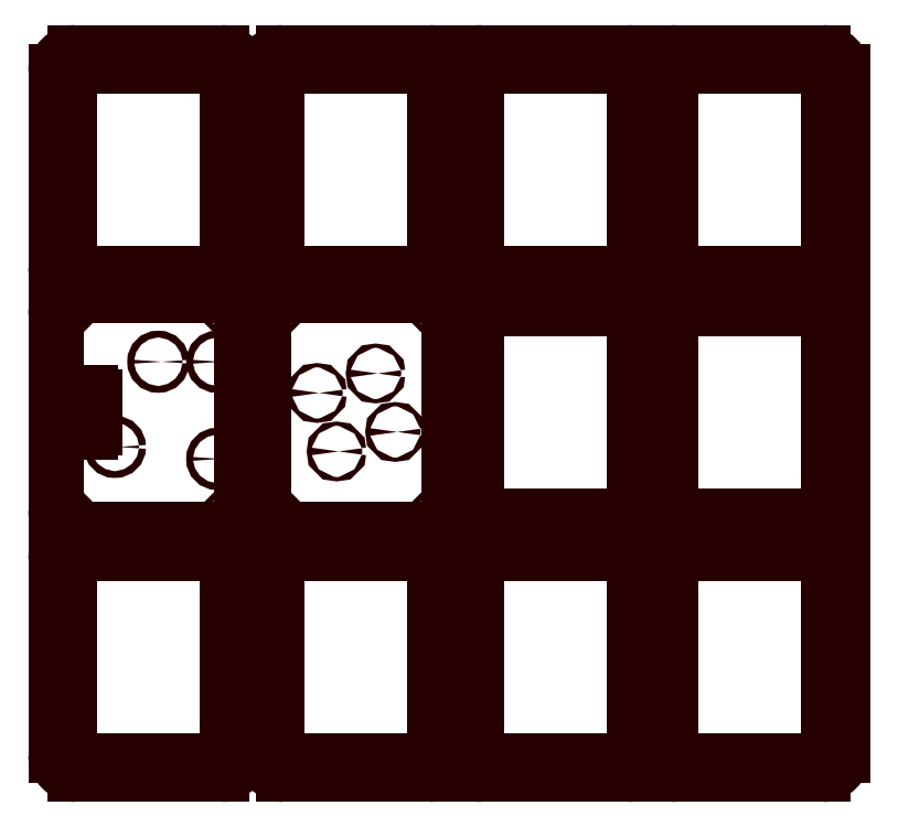
<metadata>
{"format":"dxf","ext":"dxf","renderer":"ezdxf+matplotlib","layout":"modelspace","background":"white","min_lineweight":24,"dpi":150}
</metadata>
<code>
0
SECTION
2
ENTITIES
0
ARC
8
MAKE2D$VISIBLE$LINES
10
227.7
20
258.7
30
0
40
3
50
270
51
6.414e-06
0
ARC
8
MAKE2D$VISIBLE$LINES
10
227.7
20
358.7
30
0
40
3
50
360
51
90
0
CIRCLE
8
MAKE2D$VISIBLE$LINES
10
232.2
20
254.2
30
0
40
1.5
0
LINE
8
MAKE2D$VISIBLE$LINES
10
237.7
20
358.7
30
0
11
237.7
21
358.7
31
0
0
ARC
8
MAKE2D$VISIBLE$LINES
10
152.7
20
258.7
30
0
40
10
50
180
51
270
0
LINE
8
MAKE2D$VISIBLE$LINES
10
227.7
20
255.7
30
0
11
152.7
21
255.7
31
0
0
ARC
8
MAKE2D$VISIBLE$LINES
10
152.7
20
258.7
30
0
40
3
50
180
51
269.9
0
CIRCLE
8
MAKE2D$VISIBLE$LINES
10
148.2
20
254.2
30
0
40
1.5
0
LINE
8
MAKE2D$VISIBLE$LINES
10
142.7
20
258.7
30
0
11
142.7
21
358.7
31
0
0
LINE
8
MAKE2D$VISIBLE$LINES
10
149.7
20
258.7
30
0
11
149.7
21
358.7
31
0
0
LINE
8
MAKE2D$VISIBLE$LINES
10
230.7
20
358.7
30
0
11
230.7
21
258.7
31
0
0
LINE
8
MAKE2D$VISIBLE$LINES
10
227.7
20
248.7
30
0
11
152.7
21
248.7
31
0
0
ARC
8
MAKE2D$VISIBLE$LINES
10
227.7
20
258.7
30
0
40
10
50
270
51
6.414e-06
0
LINE
8
MAKE2D$VISIBLE$LINES
10
237.7
20
358.7
30
0
11
237.7
21
258.7
31
0
0
ARC
8
MAKE2D$VISIBLE$LINES
10
227.7
20
358.7
30
0
40
10
50
360
51
90
0
CIRCLE
8
MAKE2D$VISIBLE$LINES
10
232.2
20
363.2
30
0
40
1.5
0
LINE
8
MAKE2D$VISIBLE$LINES
10
152.7
20
368.7
30
0
11
227.7
21
368.7
31
0
0
CIRCLE
8
MAKE2D$VISIBLE$LINES
10
148.2
20
363.2
30
0
40
1.5
0
ARC
8
MAKE2D$VISIBLE$LINES
10
152.7
20
358.7
30
0
40
10
50
90
51
180
0
LINE
8
MAKE2D$VISIBLE$LINES
10
152.7
20
361.7
30
0
11
227.7
21
361.7
31
0
0
ARC
8
MAKE2D$VISIBLE$LINES
10
152.7
20
358.7
30
0
40
3
50
90
51
180
0
ARC
8
MAKE2D$VISIBLE$LINES
10
46.29
20
358.7
30
0
40
3
50
90
51
180
0
LINE
8
MAKE2D$VISIBLE$LINES
10
46.29
20
361.7
30
0
11
121.3
21
361.7
31
0
0
ARC
8
MAKE2D$VISIBLE$LINES
10
46.29
20
358.7
30
0
40
10
50
90
51
180
0
CIRCLE
8
MAKE2D$VISIBLE$LINES
10
41.79
20
363.2
30
0
40
1.5
0
LINE
8
MAKE2D$VISIBLE$LINES
10
46.29
20
368.7
30
0
11
121.3
21
368.7
31
0
0
CIRCLE
8
MAKE2D$VISIBLE$LINES
10
125.8
20
363.2
30
0
40
1.5
0
ARC
8
MAKE2D$VISIBLE$LINES
10
121.3
20
358.7
30
0
40
10
50
360
51
90
0
LINE
8
MAKE2D$VISIBLE$LINES
10
131.3
20
358.7
30
0
11
131.3
21
258.7
31
0
0
ARC
8
MAKE2D$VISIBLE$LINES
10
121.3
20
258.7
30
0
40
10
50
270
51
6.414e-06
0
LINE
8
MAKE2D$VISIBLE$LINES
10
121.3
20
248.7
30
0
11
46.29
21
248.7
31
0
0
LINE
8
MAKE2D$VISIBLE$LINES
10
124.3
20
358.7
30
0
11
124.3
21
258.7
31
0
0
LINE
8
MAKE2D$VISIBLE$LINES
10
43.29
20
258.7
30
0
11
43.29
21
358.7
31
0
0
LINE
8
MAKE2D$VISIBLE$LINES
10
36.29
20
258.7
30
0
11
36.29
21
358.7
31
0
0
CIRCLE
8
MAKE2D$VISIBLE$LINES
10
41.79
20
254.2
30
0
40
1.5
0
ARC
8
MAKE2D$VISIBLE$LINES
10
46.29
20
258.7
30
0
40
3
50
180
51
270
0
LINE
8
MAKE2D$VISIBLE$LINES
10
121.3
20
255.7
30
0
11
46.29
21
255.7
31
0
0
ARC
8
MAKE2D$VISIBLE$LINES
10
46.29
20
258.7
30
0
40
10
50
180
51
270
0
LINE
8
MAKE2D$VISIBLE$LINES
10
131.3
20
358.7
30
0
11
131.3
21
358.7
31
0
0
CIRCLE
8
MAKE2D$VISIBLE$LINES
10
125.8
20
254.2
30
0
40
1.5
0
ARC
8
MAKE2D$VISIBLE$LINES
10
121.3
20
358.7
30
0
40
3
50
360
51
90
0
ARC
8
MAKE2D$VISIBLE$LINES
10
121.3
20
258.7
30
0
40
3
50
270
51
6.414e-06
0
CIRCLE
8
MAKE2D$VISIBLE$LINES
10
170.2
20
194.1
30
0
40
1.1
0
CIRCLE
8
MAKE2D$VISIBLE$LINES
10
200.2
20
204.1
30
0
40
1.1
0
CIRCLE
8
MAKE2D$VISIBLE$LINES
10
210.2
20
174.1
30
0
40
1.1
0
CIRCLE
8
MAKE2D$VISIBLE$LINES
10
180.2
20
164.1
30
0
40
1.1
0
LINE
8
MAKE2D$VISIBLE$LINES
10
152.7
20
124.1
30
0
11
227.7
21
124.1
31
0
0
ARC
8
MAKE2D$VISIBLE$LINES
10
227.7
20
134.1
30
0
40
10
50
270
51
9.771e-13
0
LINE
8
MAKE2D$VISIBLE$LINES
10
237.7
20
134.1
30
0
11
237.7
21
234.1
31
0
0
ARC
8
MAKE2D$VISIBLE$LINES
10
227.7
20
234.1
30
0
40
10
50
6.514e-13
51
90
0
LINE
8
MAKE2D$VISIBLE$LINES
10
227.7
20
244.1
30
0
11
152.7
21
244.1
31
0
0
ARC
8
MAKE2D$VISIBLE$LINES
10
152.7
20
234.1
30
0
40
10
50
90
51
180
0
LINE
8
MAKE2D$VISIBLE$LINES
10
142.7
20
234.1
30
0
11
142.7
21
134.1
31
0
0
ARC
8
MAKE2D$VISIBLE$LINES
10
152.7
20
134.1
30
0
40
10
50
180
51
270
0
CIRCLE
8
MAKE2D$VISIBLE$LINES
10
148.2
20
238.6
30
0
40
1.5
0
CIRCLE
8
MAKE2D$VISIBLE$LINES
10
232.2
20
129.6
30
0
40
1.5
0
CIRCLE
8
MAKE2D$VISIBLE$LINES
10
232.2
20
238.6
30
0
40
1.5
0
CIRCLE
8
MAKE2D$VISIBLE$LINES
10
148.2
20
129.6
30
0
40
1.5
0
CIRCLE
8
MAKE2D$VISIBLE$LINES
10
88.79
20
210.2
30
0
40
1.75
0
CIRCLE
8
MAKE2D$VISIBLE$LINES
10
119
20
210.1
30
0
40
1.75
0
CIRCLE
8
MAKE2D$VISIBLE$LINES
10
125.8
20
129.6
30
0
40
1.5
0
CIRCLE
8
MAKE2D$VISIBLE$LINES
10
119
20
160.3
30
0
40
1.75
0
CIRCLE
8
MAKE2D$VISIBLE$LINES
10
66.54
20
166.5
30
0
40
1.75
0
LINE
8
MAKE2D$VISIBLE$LINES
10
121.3
20
124.1
30
0
11
46.29
21
124.1
31
0
0
CIRCLE
8
MAKE2D$VISIBLE$LINES
10
41.79
20
129.6
30
0
40
1.5
0
ARC
8
MAKE2D$VISIBLE$LINES
10
46.29
20
134.1
30
0
40
10
50
180
51
270
0
LINE
8
MAKE2D$VISIBLE$LINES
10
50.29
20
174.1
30
0
11
54.29
21
174.1
31
0
0
ARC
8
MAKE2D$VISIBLE$LINES
10
54.29
20
176.1
30
0
40
2
50
270
51
6.414e-06
0
LINE
8
MAKE2D$VISIBLE$LINES
10
56.29
20
176.1
30
0
11
56.29
21
192.1
31
0
0
ARC
8
MAKE2D$VISIBLE$LINES
10
54.29
20
192.1
30
0
40
2
50
360
51
90
0
LINE
8
MAKE2D$VISIBLE$LINES
10
54.29
20
194.1
30
0
11
50.29
21
194.1
31
0
0
ARC
8
MAKE2D$VISIBLE$LINES
10
50.29
20
192.1
30
0
40
2
50
90
51
180
0
LINE
8
MAKE2D$VISIBLE$LINES
10
48.29
20
192.1
30
0
11
48.29
21
176.1
31
0
0
CIRCLE
8
MAKE2D$VISIBLE$LINES
10
41.79
20
238.6
30
0
40
1.5
0
LINE
8
MAKE2D$VISIBLE$LINES
10
36.29
20
134.1
30
0
11
36.29
21
234.1
31
0
0
ARC
8
MAKE2D$VISIBLE$LINES
10
46.29
20
234.1
30
0
40
10
50
90
51
180
0
ARC
8
MAKE2D$VISIBLE$LINES
10
121.3
20
234.1
30
0
40
10
50
360
51
90
0
LINE
8
MAKE2D$VISIBLE$LINES
10
46.29
20
244.1
30
0
11
121.3
21
244.1
31
0
0
ARC
8
MAKE2D$VISIBLE$LINES
10
50.29
20
176.1
30
0
40
2
50
180
51
270
0
CIRCLE
8
MAKE2D$VISIBLE$LINES
10
125.8
20
238.6
30
0
40
1.5
0
LINE
8
MAKE2D$VISIBLE$LINES
10
131.3
20
234.1
30
0
11
131.3
21
134.1
31
0
0
LINE
8
MAKE2D$VISIBLE$LINES
10
131.3
20
134.1
30
0
11
131.3
21
134.1
31
0
0
LINE
8
MAKE2D$VISIBLE$LINES
10
131.3
20
234.1
30
0
11
131.3
21
234.1
31
0
0
ARC
8
MAKE2D$VISIBLE$LINES
10
121.3
20
134.1
30
0
40
10
50
270
51
6.414e-06
0
LINE
8
MAKE2D$VISIBLE$LINES
10
121.3
20
124.1
30
0
11
121.3
21
124.1
31
0
0
LINE
8
MAKE2D$VISIBLE$LINES
10
48.29
20
176.1
30
0
11
48.29
21
176.1
31
0
0
LINE
8
MAKE2D$VISIBLE$LINES
10
48.29
20
192.1
30
0
11
48.29
21
192.1
31
0
0
ARC
8
MAKE2D$VISIBLE$LINES
10
152.7
20
108.5
30
0
40
3
50
90
51
180
0
LINE
8
MAKE2D$VISIBLE$LINES
10
152.7
20
111.5
30
0
11
227.7
21
111.5
31
0
0
ARC
8
MAKE2D$VISIBLE$LINES
10
152.7
20
108.5
30
0
40
10
50
90
51
180
0
CIRCLE
8
MAKE2D$VISIBLE$LINES
10
148.2
20
113
30
0
40
1.5
0
LINE
8
MAKE2D$VISIBLE$LINES
10
152.7
20
118.5
30
0
11
227.7
21
118.5
31
0
0
CIRCLE
8
MAKE2D$VISIBLE$LINES
10
232.2
20
113
30
0
40
1.5
0
ARC
8
MAKE2D$VISIBLE$LINES
10
227.7
20
108.5
30
0
40
10
50
360
51
90
0
LINE
8
MAKE2D$VISIBLE$LINES
10
237.7
20
108.5
30
0
11
237.7
21
8.514
31
0
0
ARC
8
MAKE2D$VISIBLE$LINES
10
227.7
20
8.514
30
0
40
10
50
270
51
6.414e-06
0
LINE
8
MAKE2D$VISIBLE$LINES
10
227.7
20
-1.486
30
0
11
152.7
21
-1.486
31
0
0
LINE
8
MAKE2D$VISIBLE$LINES
10
230.7
20
108.5
30
0
11
230.7
21
8.514
31
0
0
LINE
8
MAKE2D$VISIBLE$LINES
10
149.7
20
8.514
30
0
11
149.7
21
108.5
31
0
0
LINE
8
MAKE2D$VISIBLE$LINES
10
142.7
20
8.514
30
0
11
142.7
21
108.5
31
0
0
CIRCLE
8
MAKE2D$VISIBLE$LINES
10
148.2
20
4.014
30
0
40
1.5
0
ARC
8
MAKE2D$VISIBLE$LINES
10
152.7
20
8.514
30
0
40
3
50
180
51
269.9
0
LINE
8
MAKE2D$VISIBLE$LINES
10
227.7
20
5.514
30
0
11
152.7
21
5.514
31
0
0
ARC
8
MAKE2D$VISIBLE$LINES
10
152.7
20
8.514
30
0
40
10
50
180
51
270
0
LINE
8
MAKE2D$VISIBLE$LINES
10
237.7
20
108.5
30
0
11
237.7
21
108.5
31
0
0
CIRCLE
8
MAKE2D$VISIBLE$LINES
10
232.2
20
4.014
30
0
40
1.5
0
ARC
8
MAKE2D$VISIBLE$LINES
10
227.7
20
108.5
30
0
40
3
50
360
51
90
0
ARC
8
MAKE2D$VISIBLE$LINES
10
227.7
20
8.514
30
0
40
3
50
270
51
6.414e-06
0
ARC
8
MAKE2D$VISIBLE$LINES
10
46.29
20
108.5
30
0
40
3
50
90
51
180
0
LINE
8
MAKE2D$VISIBLE$LINES
10
46.29
20
111.5
30
0
11
121.3
21
111.5
31
0
0
ARC
8
MAKE2D$VISIBLE$LINES
10
46.29
20
108.5
30
0
40
10
50
90
51
180
0
CIRCLE
8
MAKE2D$VISIBLE$LINES
10
41.79
20
113
30
0
40
1.5
0
LINE
8
MAKE2D$VISIBLE$LINES
10
46.29
20
118.5
30
0
11
121.3
21
118.5
31
0
0
CIRCLE
8
MAKE2D$VISIBLE$LINES
10
125.8
20
113
30
0
40
1.5
0
ARC
8
MAKE2D$VISIBLE$LINES
10
121.3
20
108.5
30
0
40
10
50
360
51
90
0
LINE
8
MAKE2D$VISIBLE$LINES
10
131.3
20
108.5
30
0
11
131.3
21
8.514
31
0
0
ARC
8
MAKE2D$VISIBLE$LINES
10
121.3
20
8.514
30
0
40
10
50
270
51
6.414e-06
0
LINE
8
MAKE2D$VISIBLE$LINES
10
121.3
20
-1.486
30
0
11
46.29
21
-1.486
31
0
0
LINE
8
MAKE2D$VISIBLE$LINES
10
124.3
20
108.5
30
0
11
124.3
21
8.514
31
0
0
LINE
8
MAKE2D$VISIBLE$LINES
10
43.29
20
8.514
30
0
11
43.29
21
108.5
31
0
0
LINE
8
MAKE2D$VISIBLE$LINES
10
36.29
20
8.514
30
0
11
36.29
21
108.5
31
0
0
CIRCLE
8
MAKE2D$VISIBLE$LINES
10
41.79
20
4.014
30
0
40
1.5
0
ARC
8
MAKE2D$VISIBLE$LINES
10
46.29
20
8.514
30
0
40
3
50
180
51
269.9
0
LINE
8
MAKE2D$VISIBLE$LINES
10
121.3
20
5.514
30
0
11
46.29
21
5.514
31
0
0
ARC
8
MAKE2D$VISIBLE$LINES
10
46.29
20
8.514
30
0
40
10
50
180
51
270
0
LINE
8
MAKE2D$VISIBLE$LINES
10
131.3
20
108.5
30
0
11
131.3
21
108.5
31
0
0
CIRCLE
8
MAKE2D$VISIBLE$LINES
10
125.8
20
4.014
30
0
40
1.5
0
ARC
8
MAKE2D$VISIBLE$LINES
10
121.3
20
108.5
30
0
40
3
50
360
51
90
0
ARC
8
MAKE2D$VISIBLE$LINES
10
121.3
20
8.514
30
0
40
3
50
270
51
6.414e-06
0
ARC
8
MAKE2D$VISIBLE$LINES
10
354.6
20
108.5
30
0
40
3
50
90
51
180
0
LINE
8
MAKE2D$VISIBLE$LINES
10
354.6
20
111.5
30
0
11
429.6
21
111.5
31
0
0
ARC
8
MAKE2D$VISIBLE$LINES
10
354.6
20
108.5
30
0
40
10
50
90
51
180
0
CIRCLE
8
MAKE2D$VISIBLE$LINES
10
350.1
20
113
30
0
40
1.5
0
LINE
8
MAKE2D$VISIBLE$LINES
10
354.6
20
118.5
30
0
11
429.6
21
118.5
31
0
0
CIRCLE
8
MAKE2D$VISIBLE$LINES
10
434.1
20
113
30
0
40
1.5
0
ARC
8
MAKE2D$VISIBLE$LINES
10
429.6
20
108.5
30
0
40
10
50
360
51
90
0
LINE
8
MAKE2D$VISIBLE$LINES
10
439.6
20
108.5
30
0
11
439.6
21
8.514
31
0
0
ARC
8
MAKE2D$VISIBLE$LINES
10
429.6
20
8.514
30
0
40
10
50
270
51
6.414e-06
0
LINE
8
MAKE2D$VISIBLE$LINES
10
429.6
20
-1.486
30
0
11
354.6
21
-1.486
31
0
0
LINE
8
MAKE2D$VISIBLE$LINES
10
432.6
20
108.5
30
0
11
432.6
21
8.514
31
0
0
LINE
8
MAKE2D$VISIBLE$LINES
10
351.6
20
8.514
30
0
11
351.6
21
108.5
31
0
0
LINE
8
MAKE2D$VISIBLE$LINES
10
344.6
20
8.514
30
0
11
344.6
21
108.5
31
0
0
CIRCLE
8
MAKE2D$VISIBLE$LINES
10
350.1
20
4.014
30
0
40
1.5
0
ARC
8
MAKE2D$VISIBLE$LINES
10
354.6
20
8.514
30
0
40
3
50
180
51
269.9
0
LINE
8
MAKE2D$VISIBLE$LINES
10
429.6
20
5.514
30
0
11
354.6
21
5.514
31
0
0
ARC
8
MAKE2D$VISIBLE$LINES
10
354.6
20
8.514
30
0
40
10
50
180
51
270
0
LINE
8
MAKE2D$VISIBLE$LINES
10
439.6
20
108.5
30
0
11
439.6
21
108.5
31
0
0
CIRCLE
8
MAKE2D$VISIBLE$LINES
10
434.1
20
4.014
30
0
40
1.5
0
ARC
8
MAKE2D$VISIBLE$LINES
10
429.6
20
108.5
30
0
40
3
50
360
51
90
0
ARC
8
MAKE2D$VISIBLE$LINES
10
429.6
20
8.514
30
0
40
3
50
270
51
6.414e-06
0
ARC
8
MAKE2D$VISIBLE$LINES
10
354.6
20
234.1
30
0
40
3
50
90
51
180
0
LINE
8
MAKE2D$VISIBLE$LINES
10
354.6
20
237.1
30
0
11
429.6
21
237.1
31
0
0
ARC
8
MAKE2D$VISIBLE$LINES
10
354.6
20
234.1
30
0
40
10
50
90
51
180
0
CIRCLE
8
MAKE2D$VISIBLE$LINES
10
350.1
20
238.6
30
0
40
1.5
0
LINE
8
MAKE2D$VISIBLE$LINES
10
354.6
20
244.1
30
0
11
429.6
21
244.1
31
0
0
CIRCLE
8
MAKE2D$VISIBLE$LINES
10
434.1
20
238.6
30
0
40
1.5
0
ARC
8
MAKE2D$VISIBLE$LINES
10
429.6
20
234.1
30
0
40
10
50
360
51
90
0
LINE
8
MAKE2D$VISIBLE$LINES
10
439.6
20
234.1
30
0
11
439.6
21
134.1
31
0
0
ARC
8
MAKE2D$VISIBLE$LINES
10
429.6
20
134.1
30
0
40
10
50
270
51
6.414e-06
0
LINE
8
MAKE2D$VISIBLE$LINES
10
429.6
20
124.1
30
0
11
354.6
21
124.1
31
0
0
LINE
8
MAKE2D$VISIBLE$LINES
10
432.6
20
234.1
30
0
11
432.6
21
134.1
31
0
0
LINE
8
MAKE2D$VISIBLE$LINES
10
351.6
20
134.1
30
0
11
351.6
21
234.1
31
0
0
LINE
8
MAKE2D$VISIBLE$LINES
10
344.6
20
134.1
30
0
11
344.6
21
234.1
31
0
0
CIRCLE
8
MAKE2D$VISIBLE$LINES
10
350.1
20
129.6
30
0
40
1.5
0
ARC
8
MAKE2D$VISIBLE$LINES
10
354.6
20
134.1
30
0
40
3
50
180
51
269.9
0
LINE
8
MAKE2D$VISIBLE$LINES
10
429.6
20
131.1
30
0
11
354.6
21
131.1
31
0
0
ARC
8
MAKE2D$VISIBLE$LINES
10
354.6
20
134.1
30
0
40
10
50
180
51
270
0
LINE
8
MAKE2D$VISIBLE$LINES
10
439.6
20
234.1
30
0
11
439.6
21
234.1
31
0
0
CIRCLE
8
MAKE2D$VISIBLE$LINES
10
434.1
20
129.6
30
0
40
1.5
0
ARC
8
MAKE2D$VISIBLE$LINES
10
429.6
20
234.1
30
0
40
3
50
360
51
90
0
ARC
8
MAKE2D$VISIBLE$LINES
10
429.6
20
134.1
30
0
40
3
50
270
51
6.414e-06
0
ARC
8
MAKE2D$VISIBLE$LINES
10
354.6
20
358.7
30
0
40
3
50
90
51
180
0
LINE
8
MAKE2D$VISIBLE$LINES
10
354.6
20
361.7
30
0
11
429.6
21
361.7
31
0
0
ARC
8
MAKE2D$VISIBLE$LINES
10
354.6
20
358.7
30
0
40
10
50
90
51
180
0
CIRCLE
8
MAKE2D$VISIBLE$LINES
10
350.1
20
363.2
30
0
40
1.5
0
LINE
8
MAKE2D$VISIBLE$LINES
10
354.6
20
368.7
30
0
11
429.6
21
368.7
31
0
0
CIRCLE
8
MAKE2D$VISIBLE$LINES
10
434.1
20
363.2
30
0
40
1.5
0
ARC
8
MAKE2D$VISIBLE$LINES
10
429.6
20
358.7
30
0
40
10
50
360
51
90
0
LINE
8
MAKE2D$VISIBLE$LINES
10
439.6
20
358.7
30
0
11
439.6
21
258.7
31
0
0
ARC
8
MAKE2D$VISIBLE$LINES
10
429.6
20
258.7
30
0
40
10
50
270
51
6.414e-06
0
LINE
8
MAKE2D$VISIBLE$LINES
10
429.6
20
248.7
30
0
11
354.6
21
248.7
31
0
0
LINE
8
MAKE2D$VISIBLE$LINES
10
432.6
20
358.7
30
0
11
432.6
21
258.7
31
0
0
LINE
8
MAKE2D$VISIBLE$LINES
10
351.6
20
258.7
30
0
11
351.6
21
358.7
31
0
0
LINE
8
MAKE2D$VISIBLE$LINES
10
344.6
20
258.7
30
0
11
344.6
21
358.7
31
0
0
CIRCLE
8
MAKE2D$VISIBLE$LINES
10
350.1
20
254.2
30
0
40
1.5
0
ARC
8
MAKE2D$VISIBLE$LINES
10
354.6
20
258.7
30
0
40
3
50
180
51
269.9
0
LINE
8
MAKE2D$VISIBLE$LINES
10
429.6
20
255.7
30
0
11
354.6
21
255.7
31
0
0
ARC
8
MAKE2D$VISIBLE$LINES
10
354.6
20
258.7
30
0
40
10
50
180
51
270
0
LINE
8
MAKE2D$VISIBLE$LINES
10
439.6
20
358.7
30
0
11
439.6
21
358.7
31
0
0
CIRCLE
8
MAKE2D$VISIBLE$LINES
10
434.1
20
254.2
30
0
40
1.5
0
ARC
8
MAKE2D$VISIBLE$LINES
10
429.6
20
358.7
30
0
40
3
50
360
51
90
0
ARC
8
MAKE2D$VISIBLE$LINES
10
429.6
20
258.7
30
0
40
3
50
270
51
6.414e-06
0
ARC
8
MAKE2D$VISIBLE$LINES
10
254.7
20
108.5
30
0
40
3
50
90
51
180
0
LINE
8
MAKE2D$VISIBLE$LINES
10
254.7
20
111.5
30
0
11
329.7
21
111.5
31
0
0
ARC
8
MAKE2D$VISIBLE$LINES
10
254.7
20
108.5
30
0
40
10
50
90
51
180
0
CIRCLE
8
MAKE2D$VISIBLE$LINES
10
250.2
20
113
30
0
40
1.5
0
LINE
8
MAKE2D$VISIBLE$LINES
10
254.7
20
118.5
30
0
11
329.7
21
118.5
31
0
0
CIRCLE
8
MAKE2D$VISIBLE$LINES
10
334.2
20
113
30
0
40
1.5
0
ARC
8
MAKE2D$VISIBLE$LINES
10
329.7
20
108.5
30
0
40
10
50
360
51
90
0
LINE
8
MAKE2D$VISIBLE$LINES
10
339.7
20
108.5
30
0
11
339.7
21
8.514
31
0
0
ARC
8
MAKE2D$VISIBLE$LINES
10
329.7
20
8.514
30
0
40
10
50
270
51
6.414e-06
0
LINE
8
MAKE2D$VISIBLE$LINES
10
329.7
20
-1.486
30
0
11
254.7
21
-1.486
31
0
0
LINE
8
MAKE2D$VISIBLE$LINES
10
332.7
20
108.5
30
0
11
332.7
21
8.514
31
0
0
LINE
8
MAKE2D$VISIBLE$LINES
10
251.7
20
8.514
30
0
11
251.7
21
108.5
31
0
0
LINE
8
MAKE2D$VISIBLE$LINES
10
244.7
20
8.514
30
0
11
244.7
21
108.5
31
0
0
CIRCLE
8
MAKE2D$VISIBLE$LINES
10
250.2
20
4.014
30
0
40
1.5
0
ARC
8
MAKE2D$VISIBLE$LINES
10
254.7
20
8.514
30
0
40
3
50
180
51
269.9
0
LINE
8
MAKE2D$VISIBLE$LINES
10
329.7
20
5.514
30
0
11
254.7
21
5.514
31
0
0
ARC
8
MAKE2D$VISIBLE$LINES
10
254.7
20
8.514
30
0
40
10
50
180
51
270
0
LINE
8
MAKE2D$VISIBLE$LINES
10
339.7
20
108.5
30
0
11
339.7
21
108.5
31
0
0
CIRCLE
8
MAKE2D$VISIBLE$LINES
10
334.2
20
4.014
30
0
40
1.5
0
ARC
8
MAKE2D$VISIBLE$LINES
10
329.7
20
108.5
30
0
40
3
50
360
51
90
0
ARC
8
MAKE2D$VISIBLE$LINES
10
329.7
20
8.514
30
0
40
3
50
270
51
6.414e-06
0
ARC
8
MAKE2D$VISIBLE$LINES
10
329.7
20
134.1
30
0
40
3
50
270
51
6.414e-06
0
ARC
8
MAKE2D$VISIBLE$LINES
10
329.7
20
234.1
30
0
40
3
50
360
51
90
0
CIRCLE
8
MAKE2D$VISIBLE$LINES
10
334.2
20
129.6
30
0
40
1.5
0
LINE
8
MAKE2D$VISIBLE$LINES
10
339.7
20
234.1
30
0
11
339.7
21
234.1
31
0
0
ARC
8
MAKE2D$VISIBLE$LINES
10
254.7
20
134.1
30
0
40
10
50
180
51
270
0
LINE
8
MAKE2D$VISIBLE$LINES
10
329.7
20
131.1
30
0
11
254.7
21
131.1
31
0
0
ARC
8
MAKE2D$VISIBLE$LINES
10
254.7
20
134.1
30
0
40
3
50
180
51
269.9
0
CIRCLE
8
MAKE2D$VISIBLE$LINES
10
250.2
20
129.6
30
0
40
1.5
0
LINE
8
MAKE2D$VISIBLE$LINES
10
244.7
20
134.1
30
0
11
244.7
21
234.1
31
0
0
LINE
8
MAKE2D$VISIBLE$LINES
10
251.7
20
134.1
30
0
11
251.7
21
234.1
31
0
0
LINE
8
MAKE2D$VISIBLE$LINES
10
332.7
20
234.1
30
0
11
332.7
21
134.1
31
0
0
LINE
8
MAKE2D$VISIBLE$LINES
10
329.7
20
124.1
30
0
11
254.7
21
124.1
31
0
0
ARC
8
MAKE2D$VISIBLE$LINES
10
329.7
20
134.1
30
0
40
10
50
270
51
6.414e-06
0
LINE
8
MAKE2D$VISIBLE$LINES
10
339.7
20
234.1
30
0
11
339.7
21
134.1
31
0
0
ARC
8
MAKE2D$VISIBLE$LINES
10
329.7
20
234.1
30
0
40
10
50
360
51
90
0
CIRCLE
8
MAKE2D$VISIBLE$LINES
10
334.2
20
238.6
30
0
40
1.5
0
LINE
8
MAKE2D$VISIBLE$LINES
10
254.7
20
244.1
30
0
11
329.7
21
244.1
31
0
0
CIRCLE
8
MAKE2D$VISIBLE$LINES
10
250.2
20
238.6
30
0
40
1.5
0
ARC
8
MAKE2D$VISIBLE$LINES
10
254.7
20
234.1
30
0
40
10
50
90
51
180
0
LINE
8
MAKE2D$VISIBLE$LINES
10
254.7
20
237.1
30
0
11
329.7
21
237.1
31
0
0
ARC
8
MAKE2D$VISIBLE$LINES
10
254.7
20
234.1
30
0
40
3
50
90
51
180
0
ARC
8
MAKE2D$VISIBLE$LINES
10
254.7
20
358.7
30
0
40
3
50
90
51
180
0
LINE
8
MAKE2D$VISIBLE$LINES
10
254.7
20
361.7
30
0
11
329.7
21
361.7
31
0
0
ARC
8
MAKE2D$VISIBLE$LINES
10
254.7
20
358.7
30
0
40
10
50
90
51
180
0
CIRCLE
8
MAKE2D$VISIBLE$LINES
10
250.2
20
363.2
30
0
40
1.5
0
LINE
8
MAKE2D$VISIBLE$LINES
10
254.7
20
368.7
30
0
11
329.7
21
368.7
31
0
0
CIRCLE
8
MAKE2D$VISIBLE$LINES
10
334.2
20
363.2
30
0
40
1.5
0
ARC
8
MAKE2D$VISIBLE$LINES
10
329.7
20
358.7
30
0
40
10
50
360
51
90
0
LINE
8
MAKE2D$VISIBLE$LINES
10
339.7
20
358.7
30
0
11
339.7
21
258.7
31
0
0
ARC
8
MAKE2D$VISIBLE$LINES
10
329.7
20
258.7
30
0
40
10
50
270
51
6.414e-06
0
LINE
8
MAKE2D$VISIBLE$LINES
10
329.7
20
248.7
30
0
11
254.7
21
248.7
31
0
0
LINE
8
MAKE2D$VISIBLE$LINES
10
332.7
20
358.7
30
0
11
332.7
21
258.7
31
0
0
LINE
8
MAKE2D$VISIBLE$LINES
10
251.7
20
258.7
30
0
11
251.7
21
358.7
31
0
0
LINE
8
MAKE2D$VISIBLE$LINES
10
244.7
20
258.7
30
0
11
244.7
21
358.7
31
0
0
CIRCLE
8
MAKE2D$VISIBLE$LINES
10
250.2
20
254.2
30
0
40
1.5
0
ARC
8
MAKE2D$VISIBLE$LINES
10
254.7
20
258.7
30
0
40
3
50
180
51
269.9
0
LINE
8
MAKE2D$VISIBLE$LINES
10
329.7
20
255.7
30
0
11
254.7
21
255.7
31
0
0
ARC
8
MAKE2D$VISIBLE$LINES
10
254.7
20
258.7
30
0
40
10
50
180
51
270
0
LINE
8
MAKE2D$VISIBLE$LINES
10
339.7
20
358.7
30
0
11
339.7
21
358.7
31
0
0
CIRCLE
8
MAKE2D$VISIBLE$LINES
10
334.2
20
254.2
30
0
40
1.5
0
ARC
8
MAKE2D$VISIBLE$LINES
10
329.7
20
358.7
30
0
40
3
50
360
51
90
0
ARC
8
MAKE2D$VISIBLE$LINES
10
329.7
20
258.7
30
0
40
3
50
270
51
6.414e-06
0
ENDSEC
0
EOF

</code>
